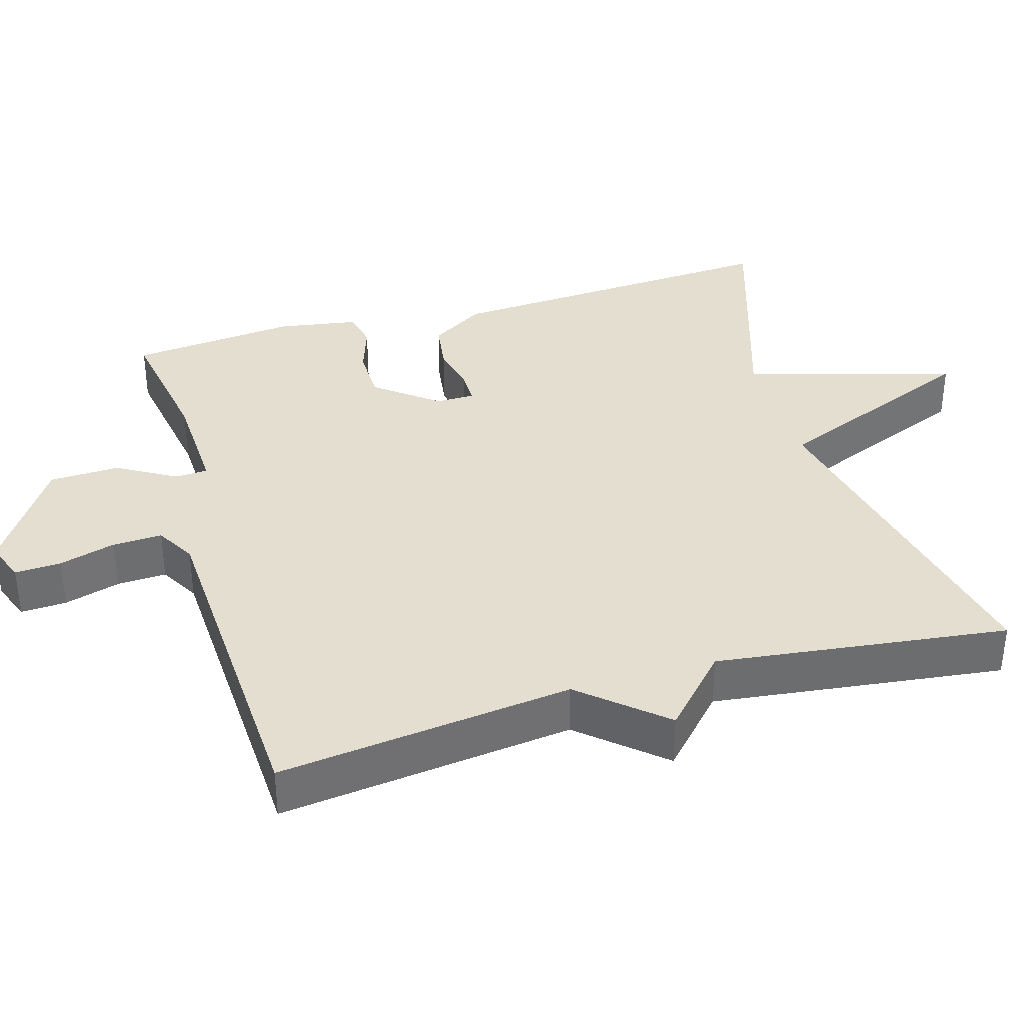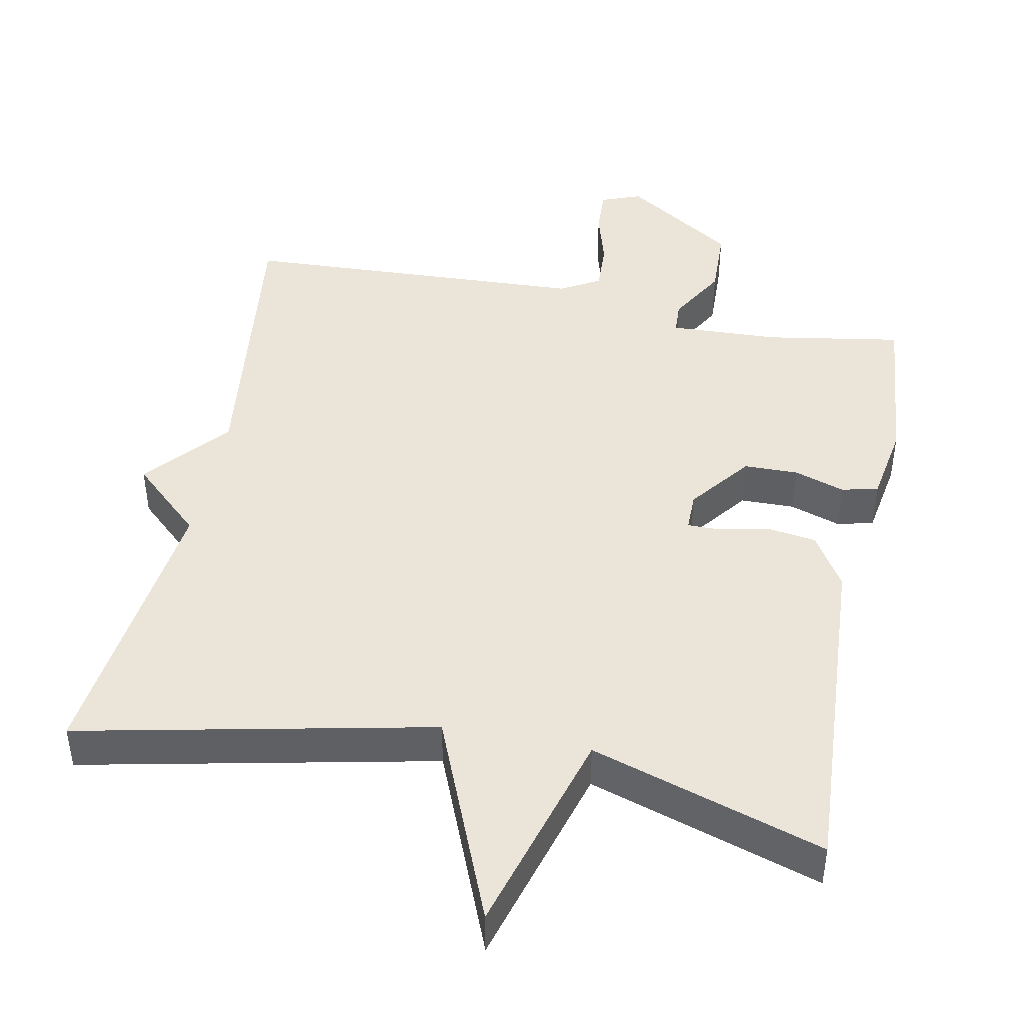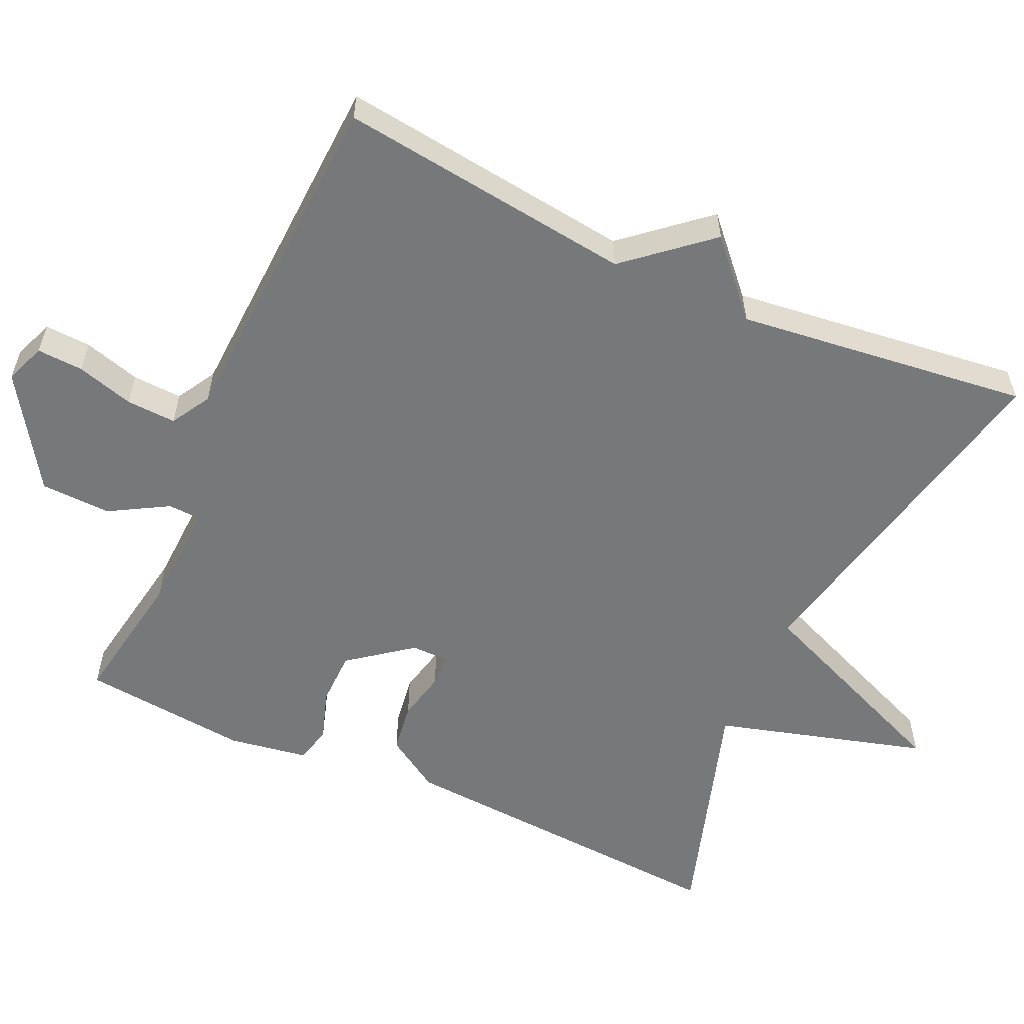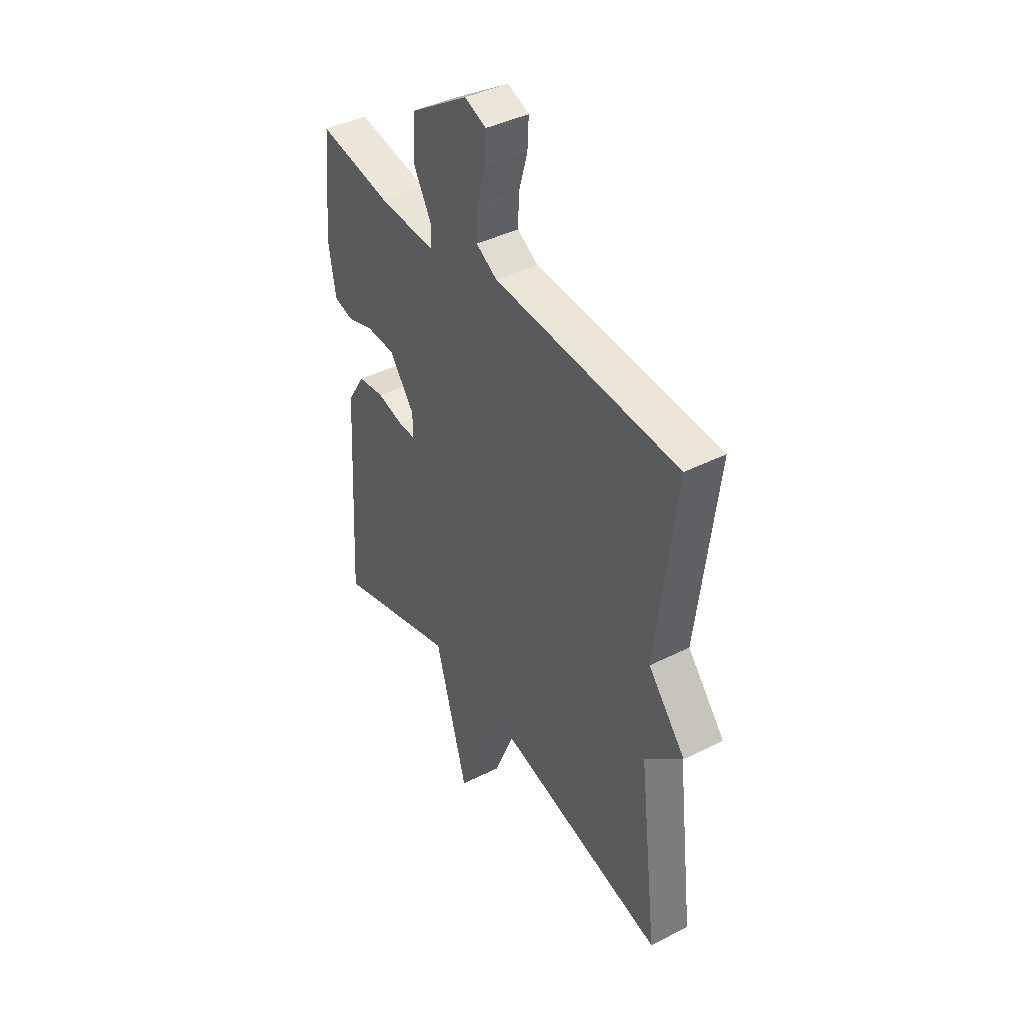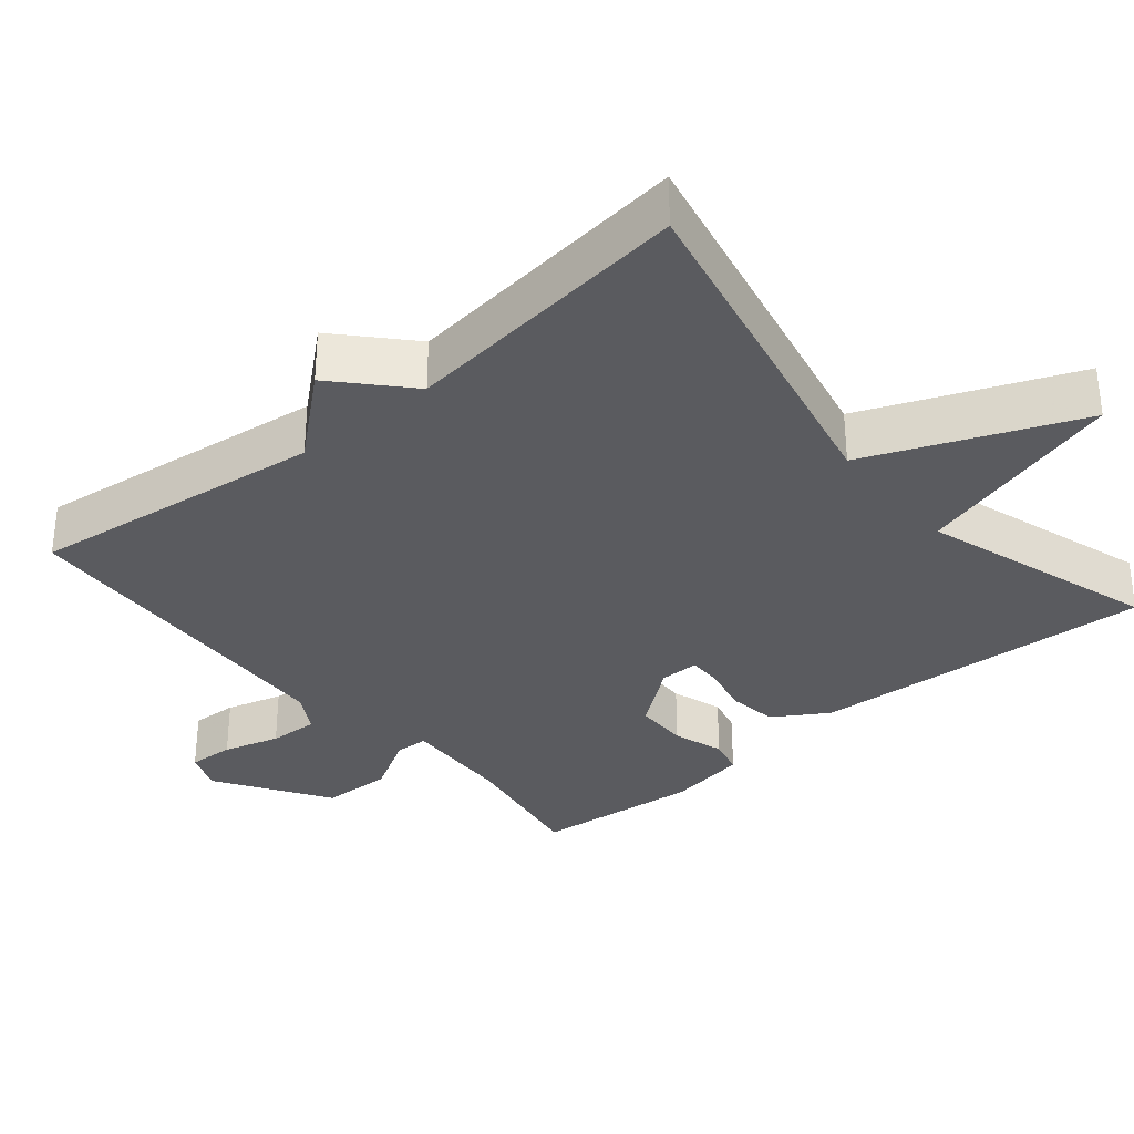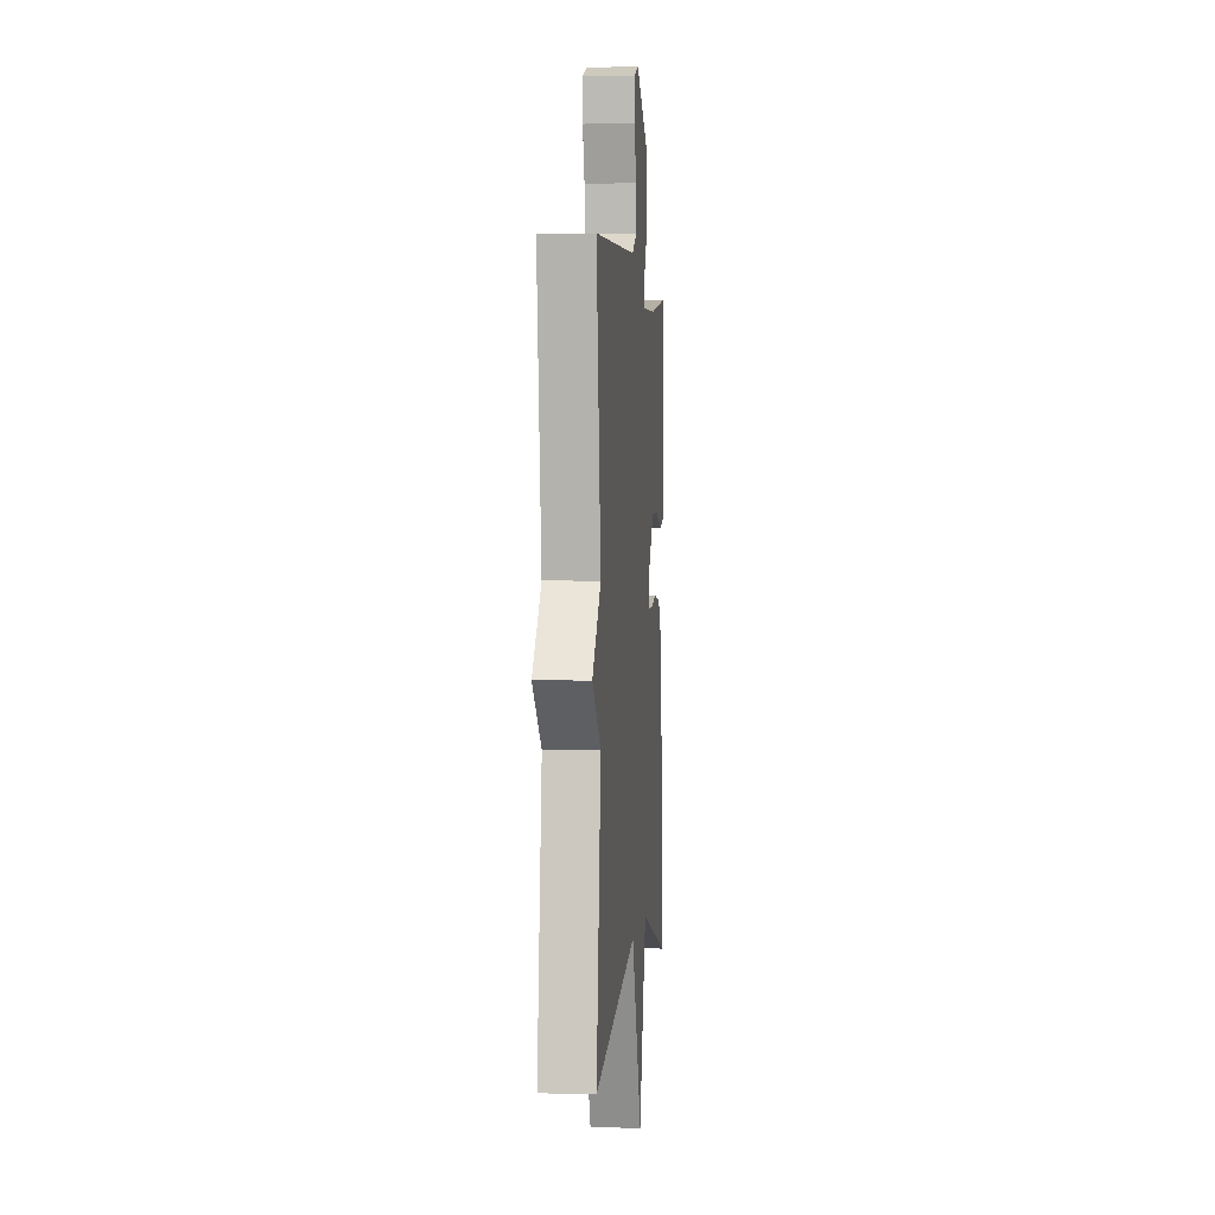
<metadata>
{"format":"obj","ext":"obj","renderer":"f3d","projection":"perspective","resolution":1024,"background":"white","views":[{"elev":36.5,"azim":73.7,"up":"+Y"},{"elev":44.7,"azim":-168.8,"up":"+Y"},{"elev":-57.4,"azim":65.3,"up":"+Y"},{"elev":41.3,"azim":58.5,"up":"+Z"},{"elev":-33.2,"azim":129.7,"up":"+Y"},{"elev":2.3,"azim":95.6,"up":"+Z"}]}
</metadata>
<code>
v -0.5 0.07 0.5
v -0.314 0.07 0.469
v -0.165 0.07 0.463
v -0.163 0.07 0.508
v -0.209 0.07 0.587
v -0.206 0.07 0.683
v -0.055 0.07 0.782
v 0 0.07 0.761
v -0.003 0.07 0.698
v -0.025 0.07 0.621
v -0.028 0.07 0.553
v 0.026 0.07 0.522
v 0.5 0.07 0.5
v 0.451 0.07 0.098
v 0.547 0.07 -0.013
v 0.451 0.07 -0.102
v 0.5 0.07 -0.5
v 0.018 0.07 -0.398
v -0.099 0.07 -0.684
v -0.182 0.07 -0.398
v -0.5 0.07 -0.5
v -0.472 0.07 -0.032
v -0.426 0.07 0.042
v -0.358 0.07 0.052
v -0.291 0.07 0.037
v -0.246 0.07 0.037
v -0.246 0.07 0.09
v -0.311 0.07 0.174
v -0.385 0.07 0.175
v -0.454 0.07 0.152
v -0.504 0.07 0.164
v -0.522 0.07 0.272
v -0.5 0 0.5
v -0.314 0 0.469
v -0.165 0 0.463
v -0.163 0 0.508
v -0.209 0 0.587
v -0.206 0 0.683
v -0.055 0 0.782
v 0 0 0.761
v -0.003 0 0.698
v -0.025 0 0.621
v -0.028 0 0.553
v 0.026 0 0.522
v 0.5 0 0.5
v 0.451 0 0.098
v 0.547 0 -0.013
v 0.451 0 -0.102
v 0.5 0 -0.5
v 0.018 0 -0.398
v -0.099 0 -0.684
v -0.182 0 -0.398
v -0.5 0 -0.5
v -0.472 0 -0.032
v -0.426 0 0.042
v -0.358 0 0.052
v -0.291 0 0.037
v -0.246 0 0.037
v -0.246 0 0.09
v -0.311 0 0.174
v -0.385 0 0.175
v -0.454 0 0.152
v -0.504 0 0.164
v -0.522 0 0.272
f 32 1 2
f 31 32 2
f 30 31 2
f 29 30 2
f 28 29 2 3
f 27 28 3
f 26 27 3
f 23 24 25
f 22 23 25
f 21 22 25
f 20 21 25
f 20 25 26
f 19 20 26
f 18 19 26
f 18 26 3
f 17 18 3
f 16 17 3
f 16 3 4
f 15 16 4
f 14 15 4
f 12 13 14 4
f 8 9 10
f 7 8 10
f 6 7 10
f 5 6 10
f 4 5 10
f 4 10 11
f 4 11 12
f 34 33 64
f 34 64 63
f 34 63 62
f 34 62 61
f 35 34 61 60
f 35 60 59
f 35 59 58
f 57 56 55
f 57 55 54
f 57 54 53
f 57 53 52
f 58 57 52
f 58 52 51
f 58 51 50
f 35 58 50
f 35 50 49
f 35 49 48
f 36 35 48
f 36 48 47
f 36 47 46
f 36 46 45 44
f 42 41 40
f 42 40 39
f 42 39 38
f 42 38 37
f 42 37 36
f 43 42 36
f 44 43 36
f 1 33 34 2
f 2 34 35 3
f 3 35 36 4
f 4 36 37 5
f 5 37 38 6
f 6 38 39 7
f 7 39 40 8
f 8 40 41 9
f 9 41 42 10
f 10 42 43 11
f 11 43 44 12
f 12 44 45 13
f 13 45 46 14
f 14 46 47 15
f 15 47 48 16
f 16 48 49 17
f 17 49 50 18
f 18 50 51 19
f 19 51 52 20
f 20 52 53 21
f 21 53 54 22
f 22 54 55 23
f 23 55 56 24
f 24 56 57 25
f 25 57 58 26
f 26 58 59 27
f 27 59 60 28
f 28 60 61 29
f 29 61 62 30
f 30 62 63 31
f 31 63 64 32
f 32 64 33 1

</code>
